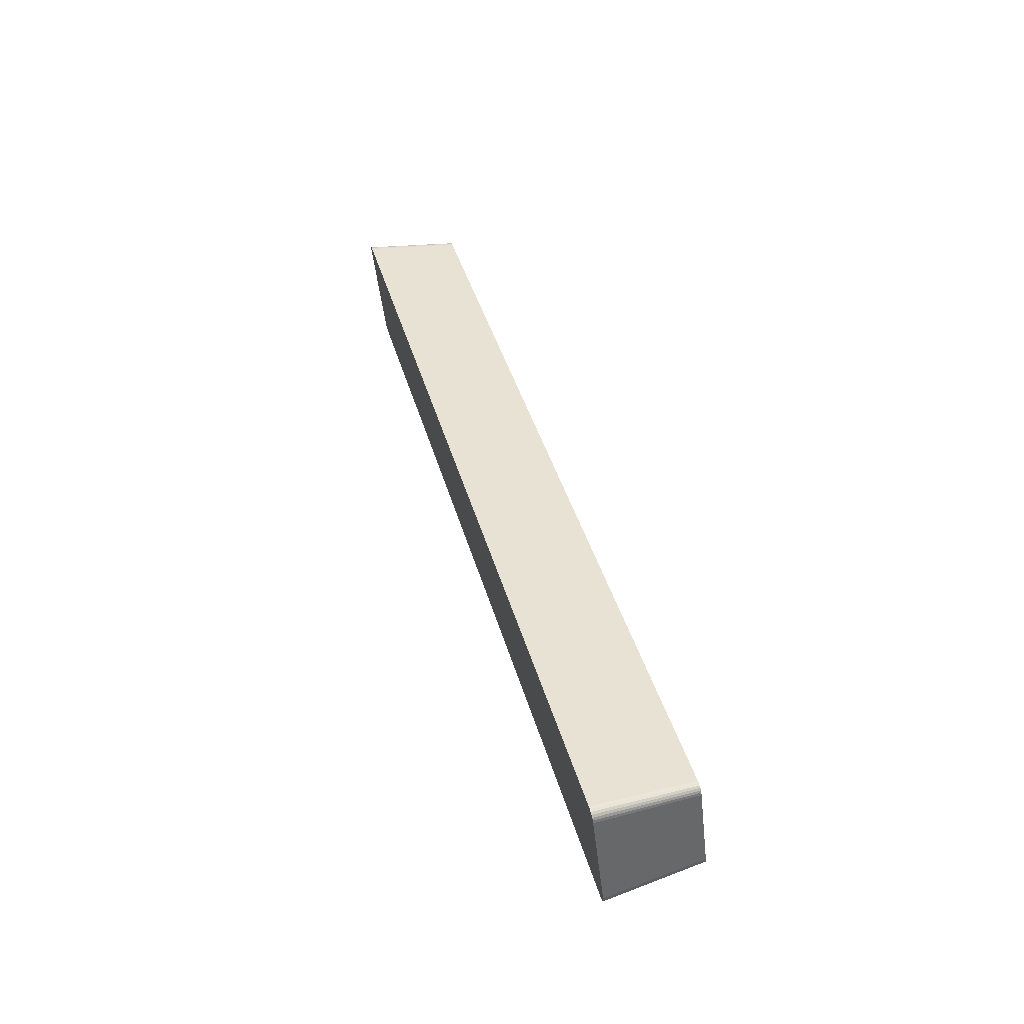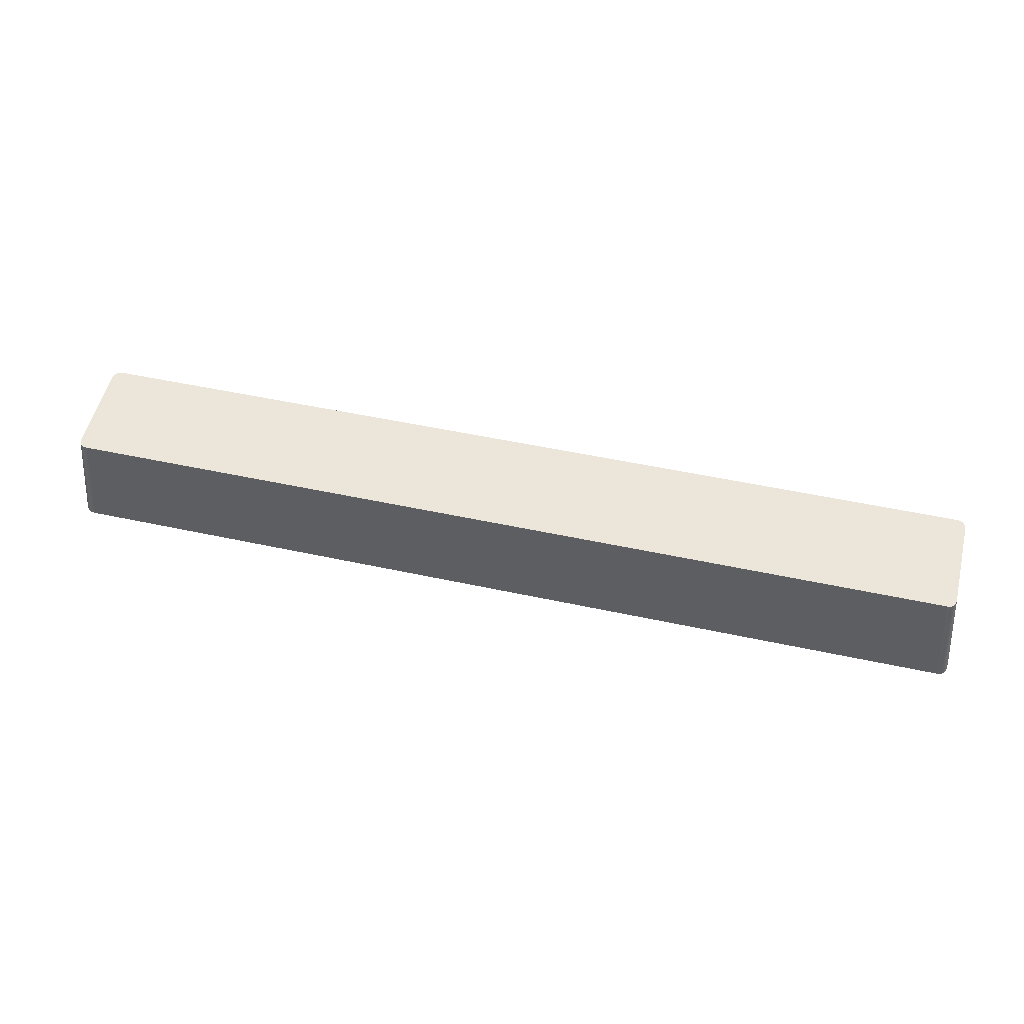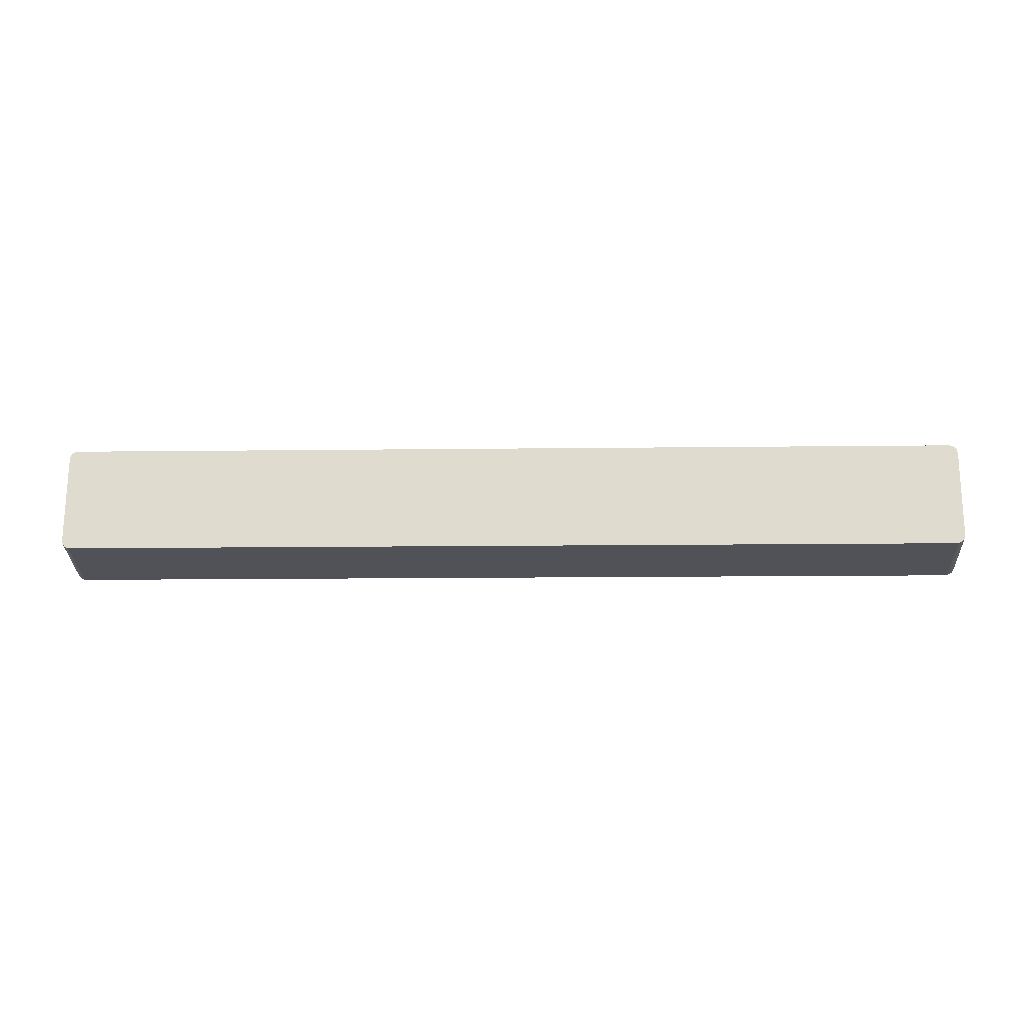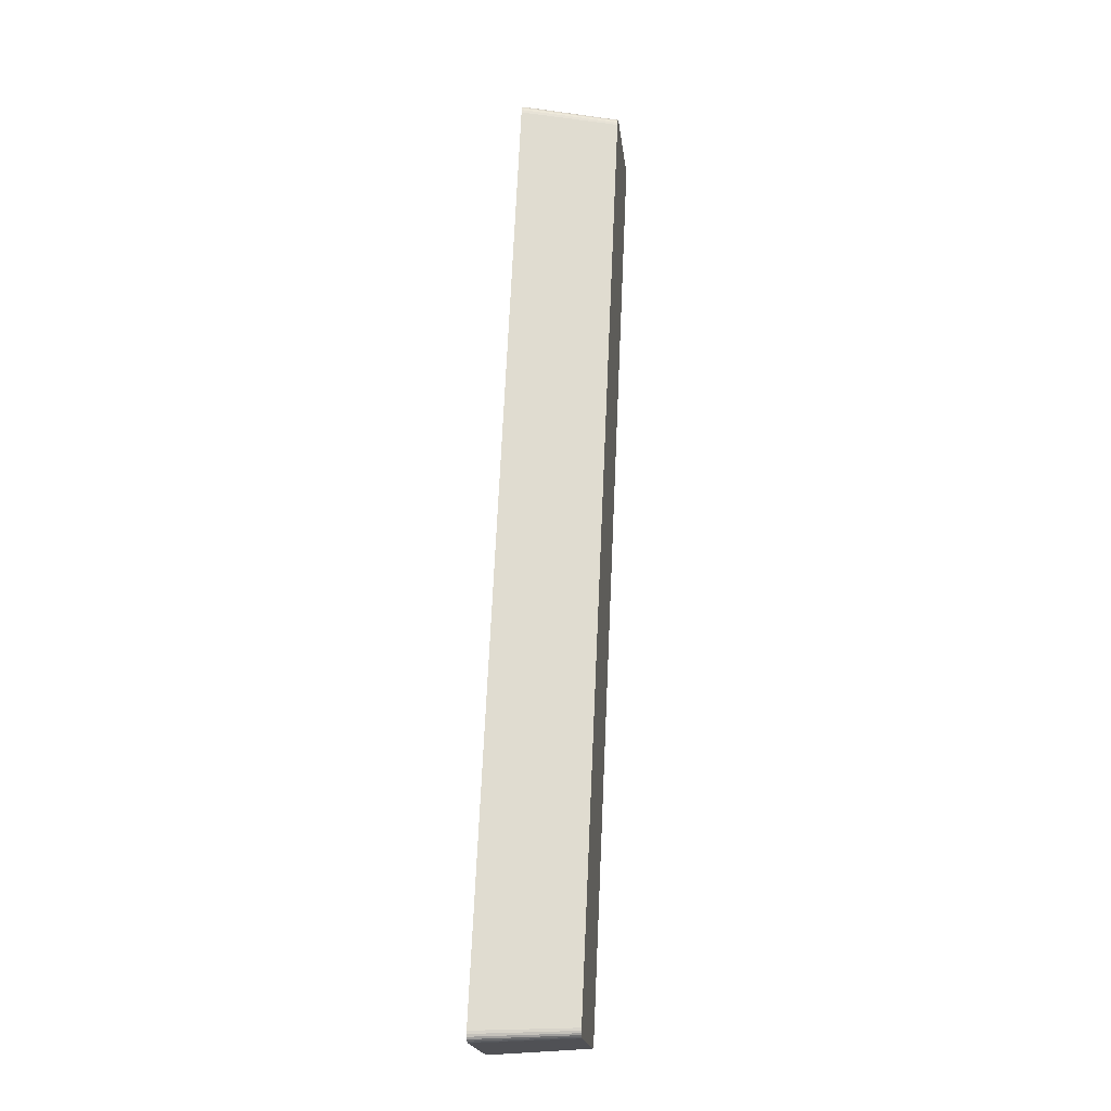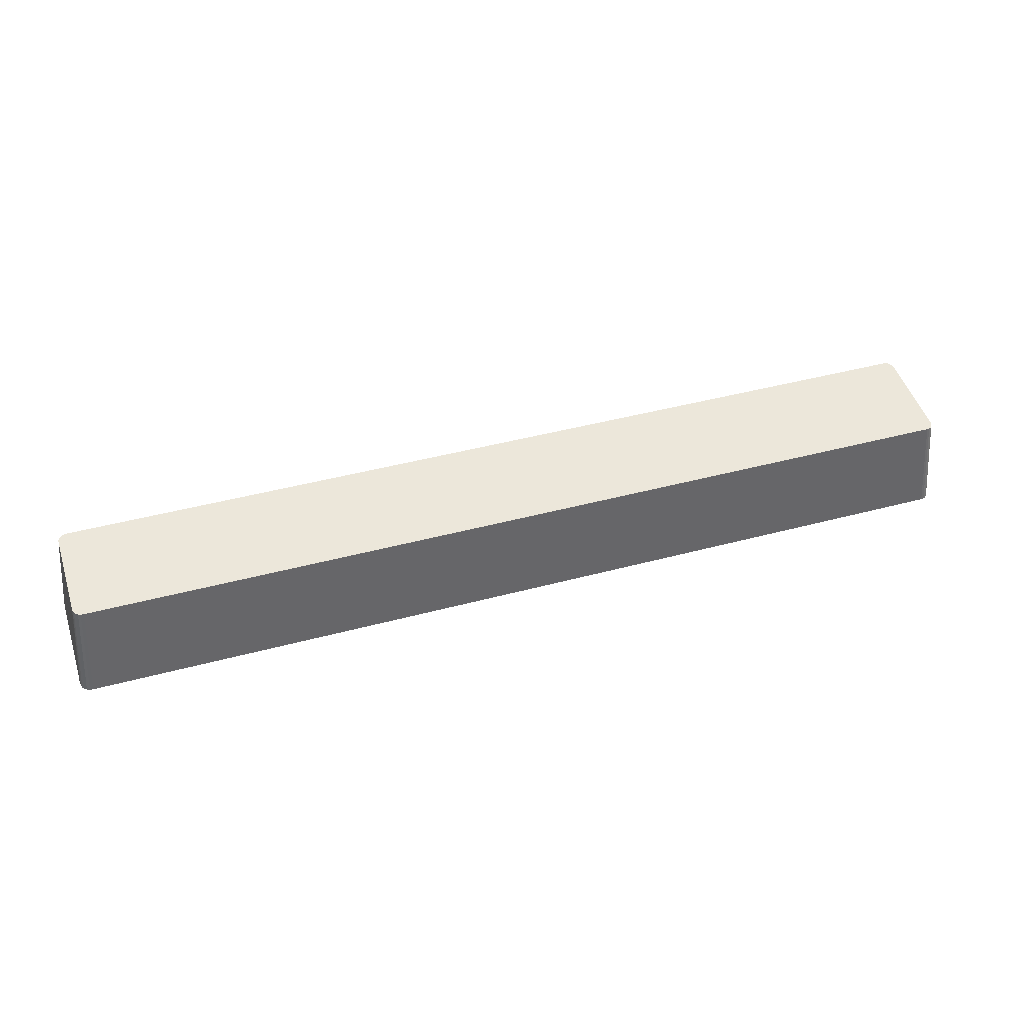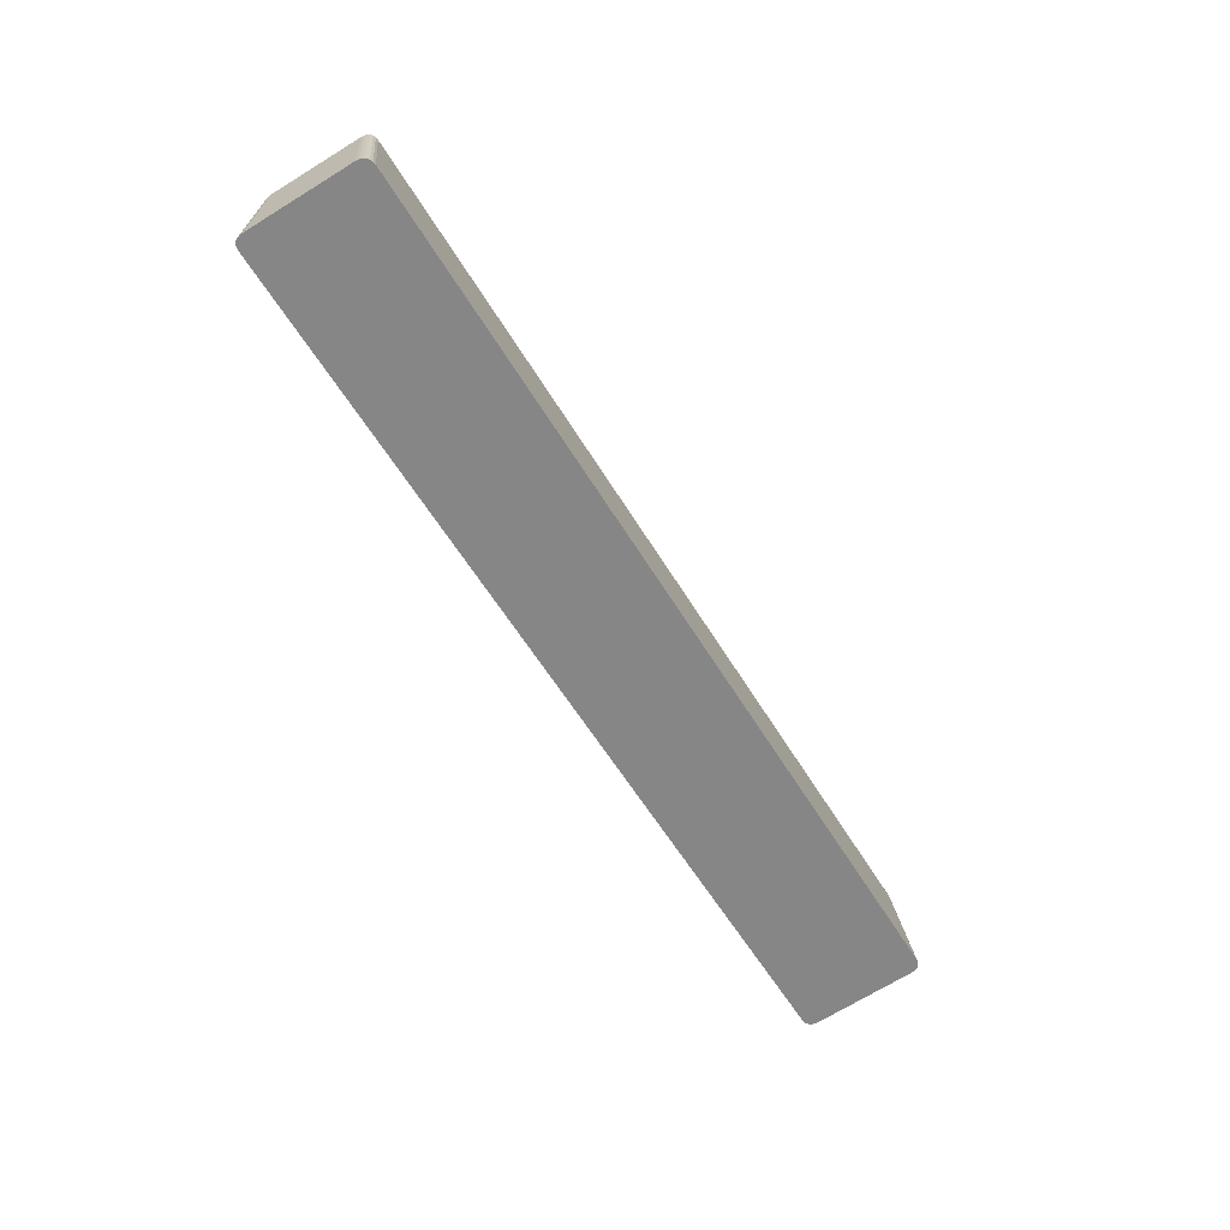
<metadata>
{"format":"obj","ext":"obj","renderer":"f3d","projection":"perspective","resolution":1024,"background":"white","views":[{"elev":39.6,"azim":75.2,"up":"+Z"},{"elev":47.3,"azim":14.0,"up":"+Y"},{"elev":-13.2,"azim":-178.4,"up":"+Z"},{"elev":70.1,"azim":92.6,"up":"+Z"},{"elev":41.9,"azim":-18.1,"up":"+Y"},{"elev":-58.3,"azim":120.8,"up":"+Y"}]}
</metadata>
<code>
o mesh75/mesh75-geometry#mesh75-geometry
v -0.5284 0.05372 0.2002
v -0.5312 0.001181 0.1925
v -0.5346 0.05372 0.2002
v -0.5224 0.001181 0.1925
v -0.5384 0.001181 0.1925
v -0.03843 0.0531 0.2054
v -0.521 0.05372 0.2002
v -0.0336 0.000454 0.1986
v -0.5361 0.0537 0.2003
v -0.5128 0.001181 0.1925
v -0.5403 0.00116 0.1927
v -0.5128 0.05372 0.2002
v -0.5375 0.05364 0.2008
v -0.05524 0.001181 0.1925
v -0.5418 0.001096 0.1932
v -0.05676 0.05372 0.2002
v -0.5386 0.05356 0.2015
v -0.04654 0.001181 0.1925
v -0.5431 0.000995 0.1941
v -0.0494 0.05372 0.2002
v -0.5394 0.05344 0.2025
v -0.0395 0.001181 0.1925
v -0.5441 0.000856 0.1952
v -0.04343 0.05372 0.2002
v -0.5399 0.05329 0.2038
v -0.03378 0.000664 0.1969
v -0.5447 0.000684 0.1967
v -0.03858 0.05328 0.2039
v -0.54 0.05312 0.2052
v -0.0378 0.001159 0.1927
v -0.5449 0.000481 0.1984
v -0.04198 0.0537 0.2004
v -0.54 0.05235 0.2117
v -0.03432 0.000843 0.1954
v -0.03904 0.05343 0.2026
v -0.5449 -0.00043 0.2061
v -0.0336 -0.000467 0.2064
v -0.03843 0.05232 0.212
v -0.03635 0.001093 0.1932
v -0.04076 0.05364 0.2008
v -0.54 0.05139 0.2199
v -0.03518 0.000987 0.1941
v -0.03977 0.05355 0.2016
v -0.5449 -0.00157 0.2157
v -0.0336 -0.001613 0.2161
v -0.54 0.05032 0.2289
v -0.5449 -0.002825 0.2263
v -0.03843 0.05135 0.2202
v -0.5313 -0.006877 0.2606
v -0.54 0.04926 0.2379
v -0.5449 -0.004083 0.237
v -0.5285 0.04689 0.2579
v -0.0336 -0.00287 0.2267
v -0.5222 -0.006877 0.2606
v -0.5386 -0.006877 0.2606
v -0.54 0.04828 0.2461
v -0.5449 -0.005229 0.2467
v -0.5347 0.04689 0.2579
v -0.5208 0.04689 0.2579
v -0.03843 0.05028 0.2292
v -0.5404 -0.006854 0.2604
v -0.54 0.0475 0.2527
v -0.5449 -0.006149 0.2544
v -0.5363 0.04691 0.2577
v -0.0336 -0.004126 0.2373
v -0.5124 -0.006877 0.2606
v -0.5125 0.04689 0.2579
v -0.542 -0.006788 0.2598
v -0.5399 0.04732 0.2542
v -0.5447 -0.00636 0.2562
v -0.5376 0.04696 0.2573
v -0.03843 0.04922 0.2382
v -0.5432 -0.006682 0.2589
v -0.5394 0.04717 0.2555
v -0.5441 -0.006539 0.2577
v -0.5386 0.04705 0.2565
v -0.0336 -0.005265 0.247
v -0.05462 -0.006877 0.2606
v -0.05624 0.04689 0.2579
v -0.03843 0.04825 0.2464
v -0.0336 -0.006176 0.2547
v -0.04581 -0.006877 0.2606
v -0.04877 0.04689 0.2579
v -0.03843 0.04748 0.2529
v -0.03376 -0.006379 0.2564
v -0.03882 -0.006877 0.2606
v -0.04285 0.04689 0.2579
v -0.03856 0.04731 0.2543
v -0.03423 -0.006551 0.2578
v -0.04156 0.04691 0.2577
v -0.03896 0.04716 0.2556
v -0.0373 -0.006855 0.2604
v -0.03499 -0.00669 0.259
v -0.0396 0.04705 0.2565
v -0.04048 0.04696 0.2573
v -0.03602 -0.006792 0.2599
f 1 2 3
f 1 4 2
f 3 2 5
f 7 4 1
f 8 2 4
f 8 5 2
f 3 5 9
f 7 10 4
f 8 4 10
f 8 11 5
f 9 5 11
f 12 10 7
f 8 10 14
f 8 15 11
f 9 11 13
f 12 14 10
f 8 14 18
f 8 19 15
f 13 11 15
f 16 14 12
f 13 15 17
f 16 18 14
f 8 18 22
f 8 23 19
f 17 15 19
f 20 18 16
f 19 21 17
f 20 22 18
f 8 22 26
f 8 27 23
f 19 23 21
f 24 22 20
f 23 25 21
f 26 22 30
f 26 28 8
f 8 31 27
f 23 27 25
f 8 28 6
f 24 30 22
f 27 29 25
f 26 30 34
f 26 35 28
f 8 36 31
f 27 31 29
f 8 6 37
f 24 32 30
f 31 33 29
f 34 30 39
f 34 35 26
f 37 36 8
f 31 36 33
f 6 38 37
f 32 39 30
f 34 39 42
f 34 43 35
f 37 44 36
f 36 41 33
f 37 38 45
f 32 40 39
f 40 42 39
f 42 43 34
f 37 47 44
f 36 44 41
f 38 48 45
f 45 49 37
f 40 43 42
f 44 46 41
f 37 51 47
f 44 47 46
f 45 48 53
f 45 54 49
f 37 49 55
f 47 50 46
f 37 57 51
f 47 51 50
f 48 60 53
f 53 54 45
f 59 49 54
f 52 55 49
f 37 55 61
f 51 56 50
f 37 63 57
f 51 57 56
f 58 55 52
f 52 49 59
f 53 60 65
f 53 66 54
f 59 54 67
f 58 61 55
f 37 61 68
f 56 57 62
f 37 70 63
f 57 63 62
f 64 61 58
f 60 72 65
f 65 66 53
f 67 54 66
f 64 68 61
f 37 68 73
f 62 63 69
f 37 75 70
f 69 63 70
f 71 68 64
f 65 72 77
f 65 78 66
f 67 66 79
f 71 73 68
f 37 73 75
f 69 70 74
f 74 70 75
f 76 73 71
f 72 80 77
f 77 78 65
f 79 66 78
f 76 75 73
f 74 75 76
f 80 81 77
f 77 82 78
f 79 78 83
f 80 84 81
f 81 82 77
f 83 78 82
f 84 85 81
f 81 86 82
f 83 82 87
f 84 88 85
f 81 85 86
f 87 82 86
f 88 89 85
f 85 89 86
f 90 87 86
f 88 91 89
f 89 92 86
f 90 86 92
f 91 93 89
f 89 93 92
f 95 90 92
f 91 94 93
f 93 96 92
f 95 92 96
f 94 96 93
f 94 95 96
f 3 2 1
f 2 4 1
f 5 2 3
f 3 1 6
f 1 4 7
f 4 2 8
f 2 5 8
f 9 5 3
f 1 7 6
f 9 3 6
f 4 10 7
f 10 4 8
f 5 11 8
f 11 5 9
f 7 12 6
f 13 9 6
f 7 10 12
f 14 10 8
f 11 15 8
f 13 11 9
f 12 16 6
f 17 13 6
f 10 14 12
f 18 14 8
f 15 19 8
f 15 11 13
f 16 20 6
f 12 14 16
f 17 15 13
f 21 17 6
f 14 18 16
f 22 18 8
f 19 23 8
f 19 15 17
f 20 24 6
f 16 18 20
f 17 21 19
f 25 21 6
f 18 22 20
f 26 22 8
f 23 27 8
f 21 23 19
f 24 28 6
f 20 22 24
f 21 25 23
f 29 25 6
f 30 22 26
f 8 28 26
f 27 31 8
f 25 27 23
f 6 28 8
f 24 32 28
f 22 30 24
f 25 29 27
f 33 29 6
f 34 30 26
f 28 35 26
f 31 36 8
f 29 31 27
f 37 6 8
f 32 35 28
f 30 32 24
f 29 33 31
f 38 33 6
f 39 30 34
f 26 35 34
f 8 36 37
f 33 36 31
f 37 38 6
f 32 40 35
f 30 39 32
f 41 33 38
f 42 39 34
f 35 43 34
f 36 44 37
f 33 41 36
f 45 38 37
f 40 43 35
f 39 40 32
f 46 41 38
f 39 42 40
f 34 43 42
f 44 47 37
f 41 44 36
f 45 48 38
f 37 49 45
f 42 43 40
f 41 46 44
f 50 46 38
f 47 51 37
f 46 47 44
f 48 52 38
f 53 48 45
f 49 54 45
f 55 49 37
f 46 50 47
f 56 50 38
f 51 57 37
f 50 51 47
f 52 58 38
f 59 52 48
f 53 60 48
f 45 54 53
f 54 49 59
f 49 55 52
f 61 55 37
f 50 56 51
f 62 56 38
f 57 63 37
f 56 57 51
f 58 64 38
f 52 55 58
f 59 49 52
f 60 59 48
f 65 60 53
f 54 66 53
f 67 54 59
f 55 61 58
f 68 61 37
f 62 57 56
f 69 62 38
f 63 70 37
f 62 63 57
f 64 71 38
f 58 61 64
f 67 59 60
f 65 72 60
f 53 66 65
f 66 54 67
f 61 68 64
f 73 68 37
f 69 63 62
f 74 69 38
f 70 75 37
f 70 63 69
f 71 76 38
f 64 68 71
f 72 67 60
f 77 72 65
f 66 78 65
f 79 66 67
f 68 73 71
f 75 73 37
f 74 70 69
f 76 74 38
f 75 70 74
f 71 73 76
f 79 67 72
f 77 80 72
f 65 78 77
f 78 66 79
f 73 75 76
f 76 75 74
f 80 79 72
f 77 81 80
f 78 82 77
f 83 78 79
f 83 79 80
f 81 84 80
f 77 82 81
f 82 78 83
f 84 83 80
f 81 85 84
f 82 86 81
f 87 82 83
f 87 83 84
f 85 88 84
f 86 85 81
f 86 82 87
f 88 87 84
f 85 89 88
f 86 89 85
f 86 87 90
f 91 87 88
f 89 91 88
f 86 92 89
f 90 87 91
f 92 86 90
f 89 93 91
f 92 93 89
f 94 90 91
f 92 90 95
f 93 94 91
f 92 96 93
f 95 90 94
f 96 92 95
f 93 96 94
f 96 95 94
f 6 1 3
f 6 7 1
f 6 3 9
f 6 12 7
f 6 9 13
f 6 16 12
f 6 13 17
f 6 20 16
f 6 17 21
f 6 24 20
f 6 21 25
f 6 28 24
f 6 25 29
f 28 32 24
f 6 29 33
f 28 35 32
f 6 33 38
f 35 40 32
f 38 33 41
f 35 43 40
f 38 41 46
f 38 46 50
f 38 52 48
f 38 50 56
f 38 58 52
f 48 52 59
f 38 56 62
f 38 64 58
f 48 59 60
f 38 62 69
f 38 71 64
f 60 59 67
f 38 69 74
f 38 76 71
f 60 67 72
f 38 74 76
f 72 67 79
f 72 79 80
f 80 79 83
f 80 83 84
f 84 83 87
f 84 87 88
f 88 87 91
f 91 87 90
f 91 90 94
f 94 90 95

</code>
